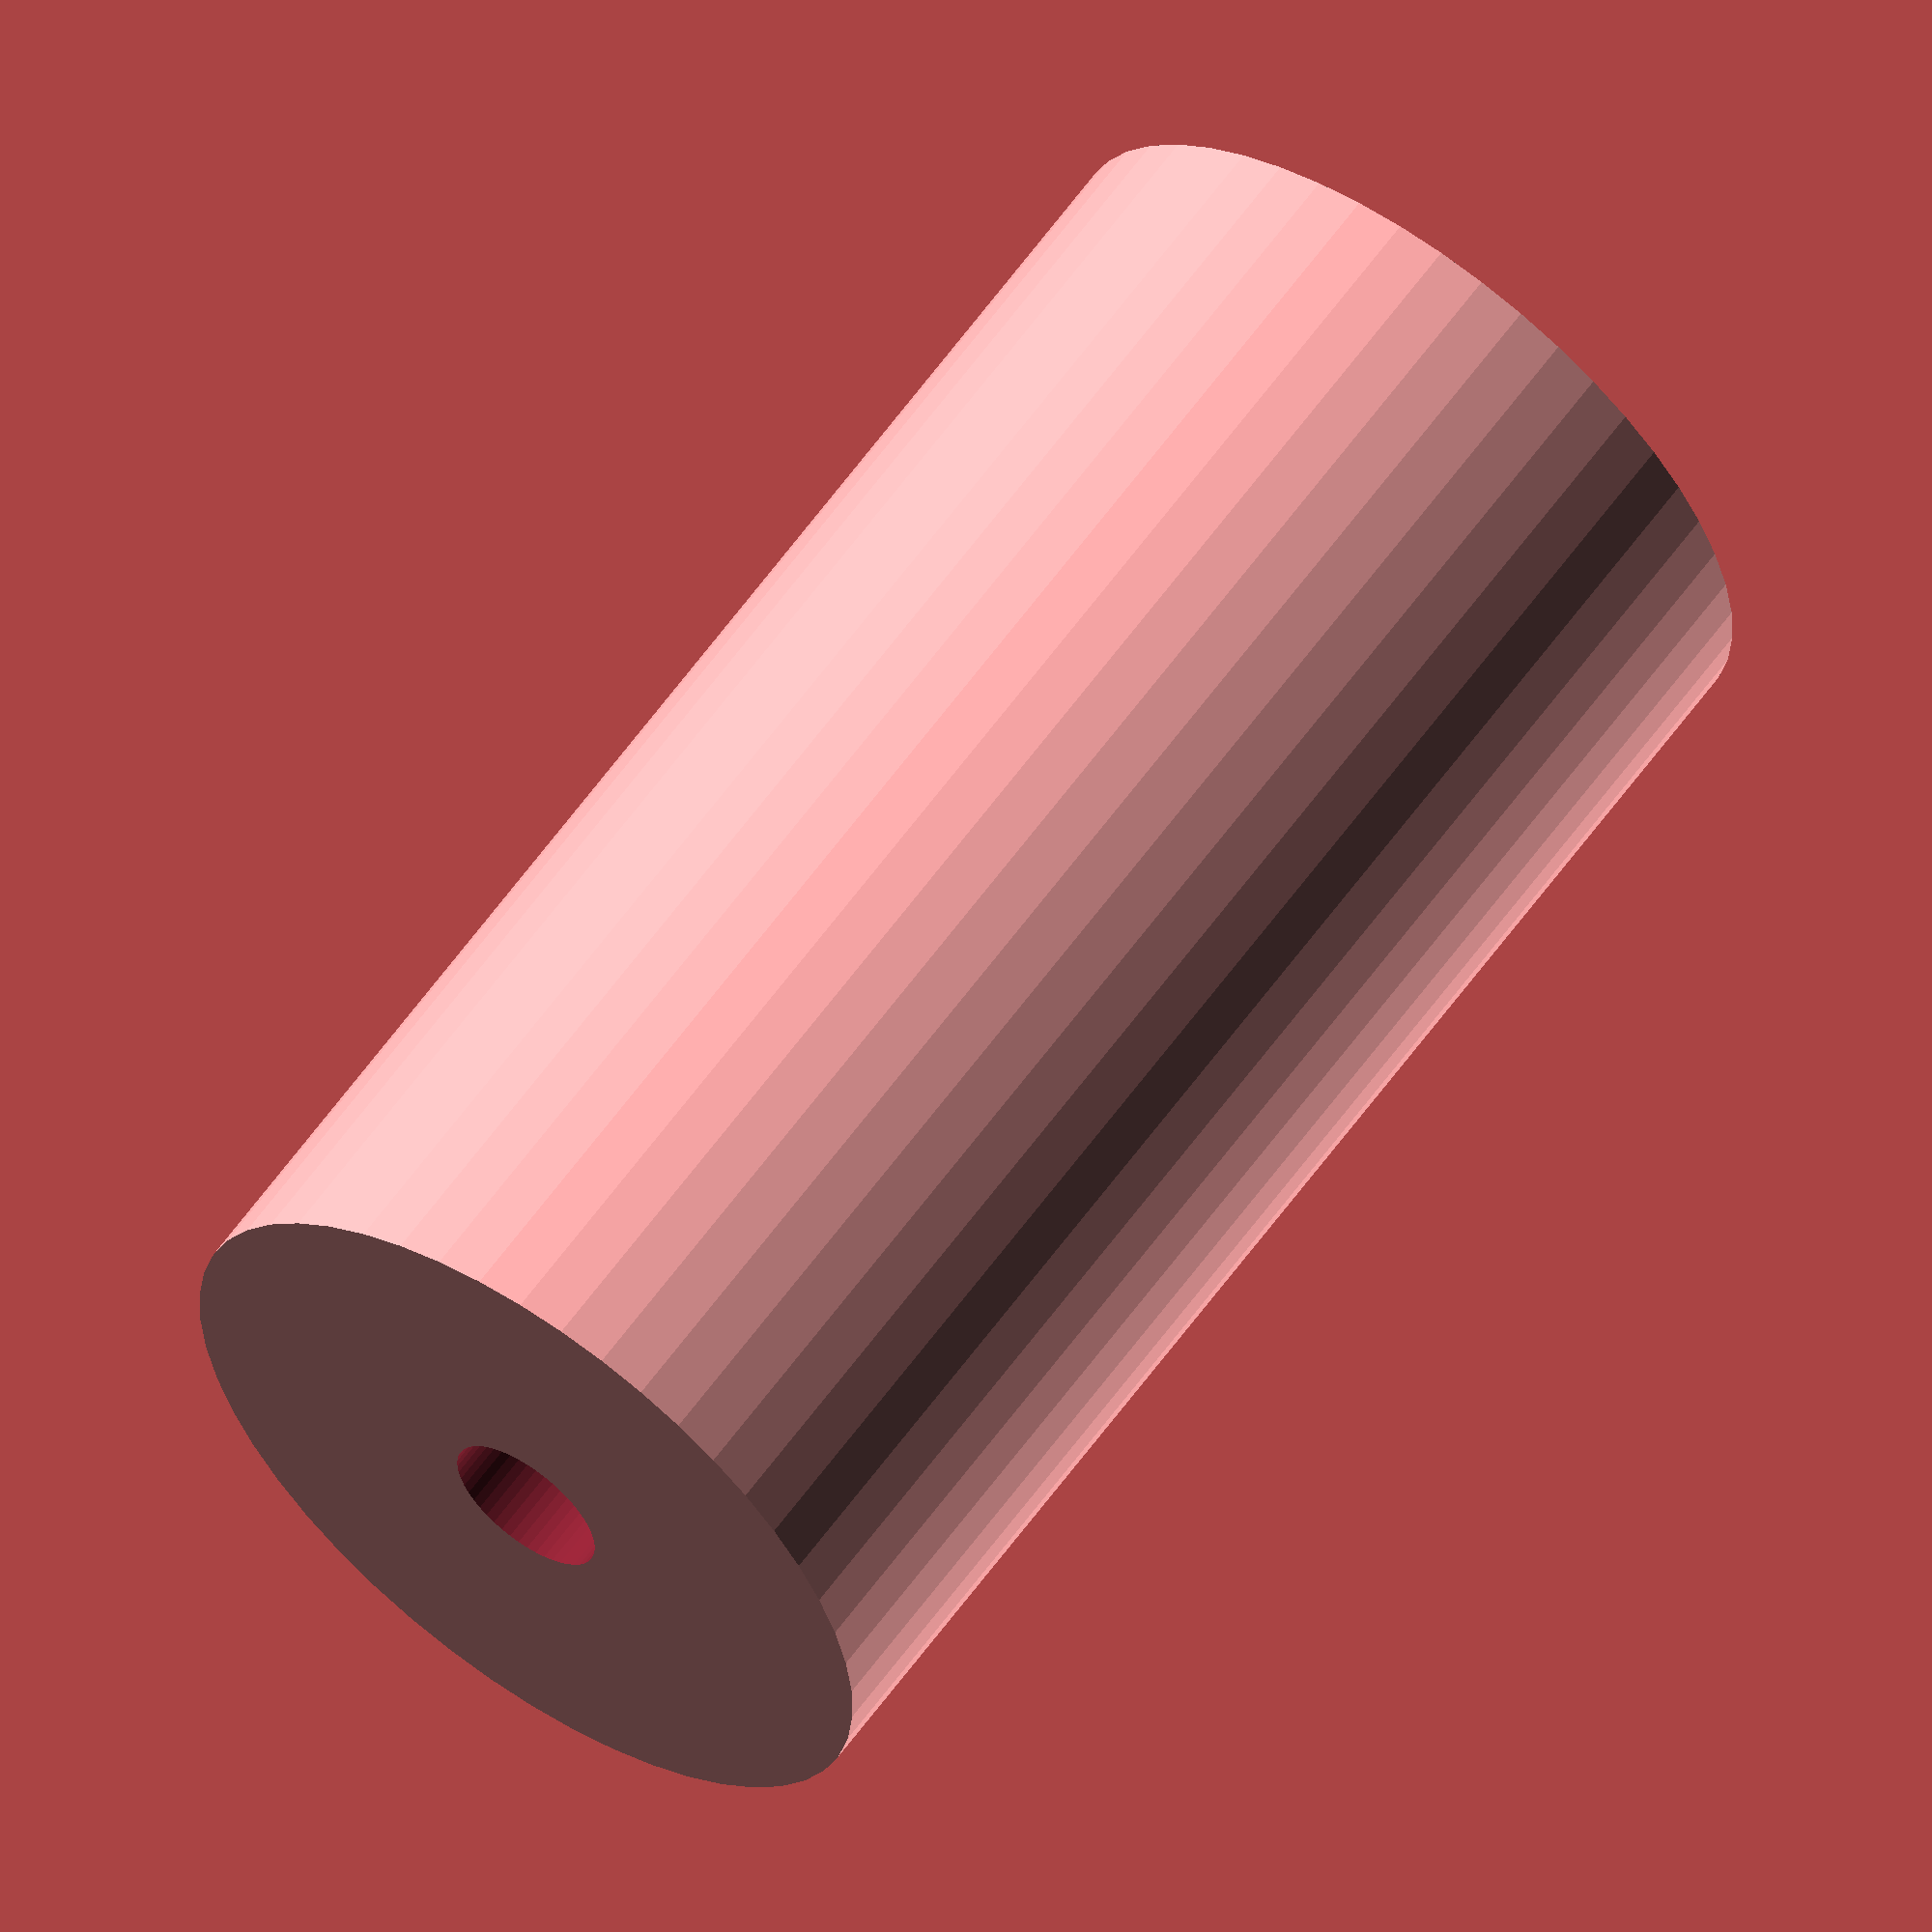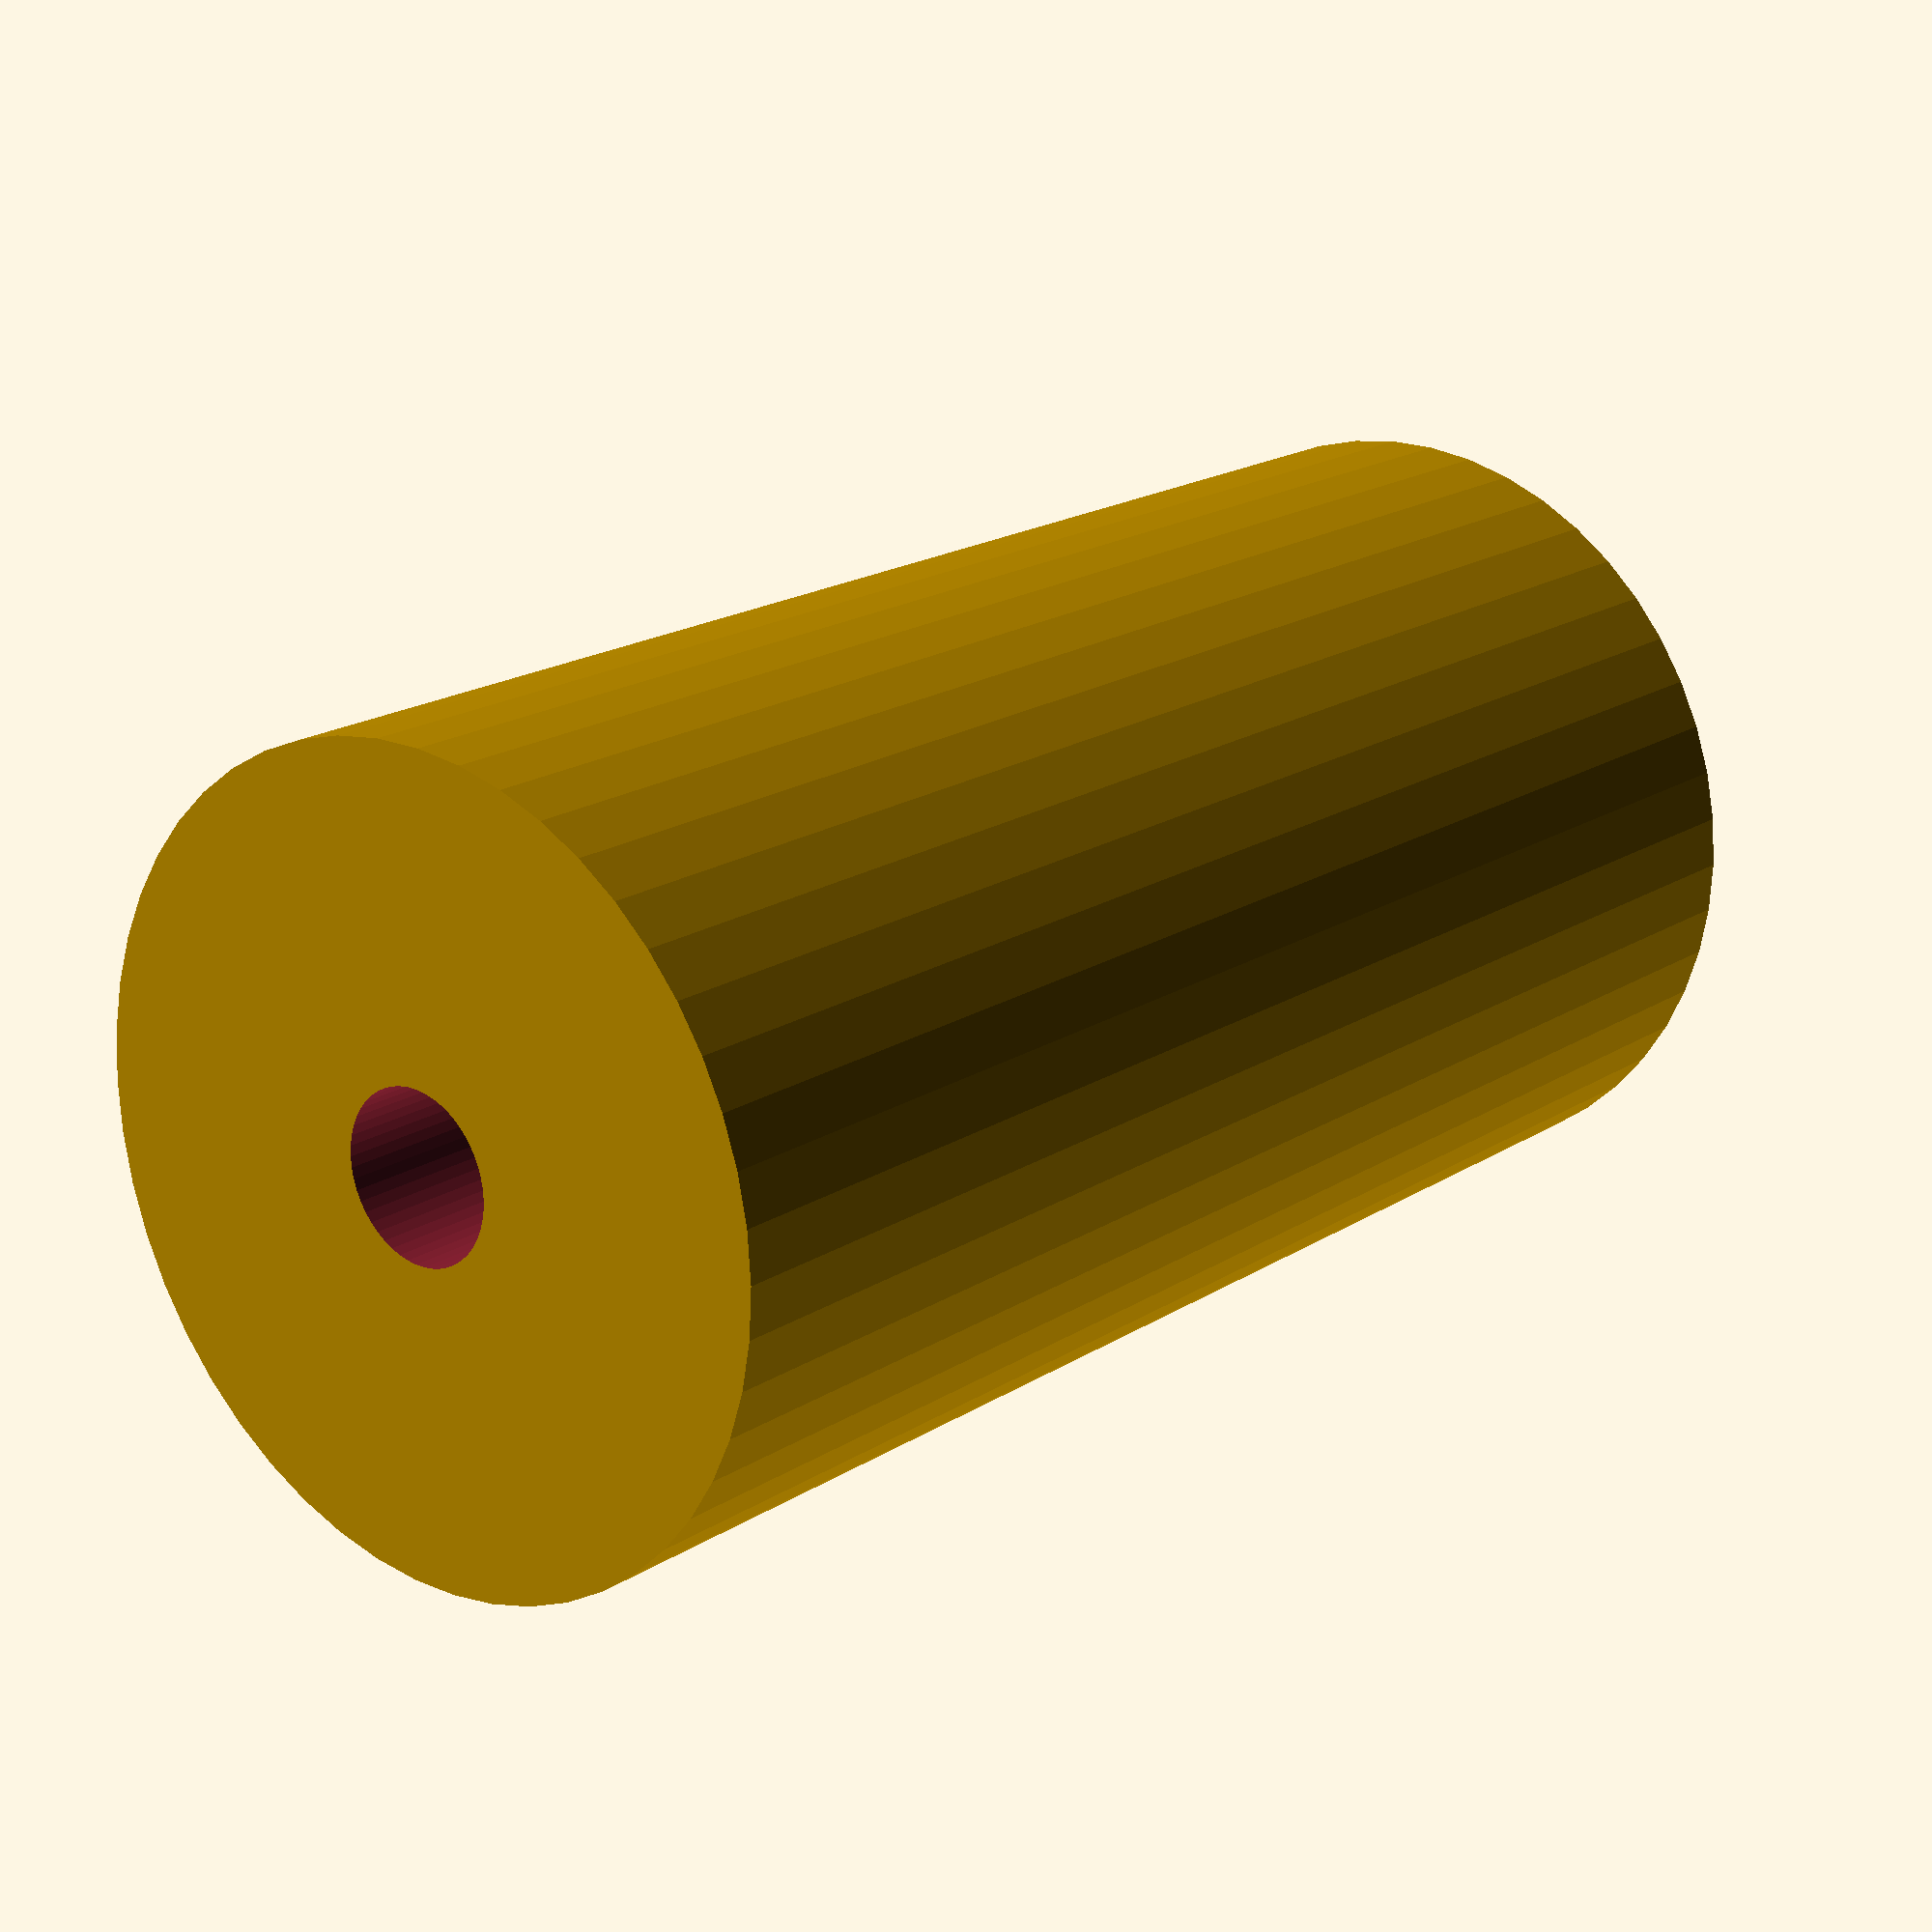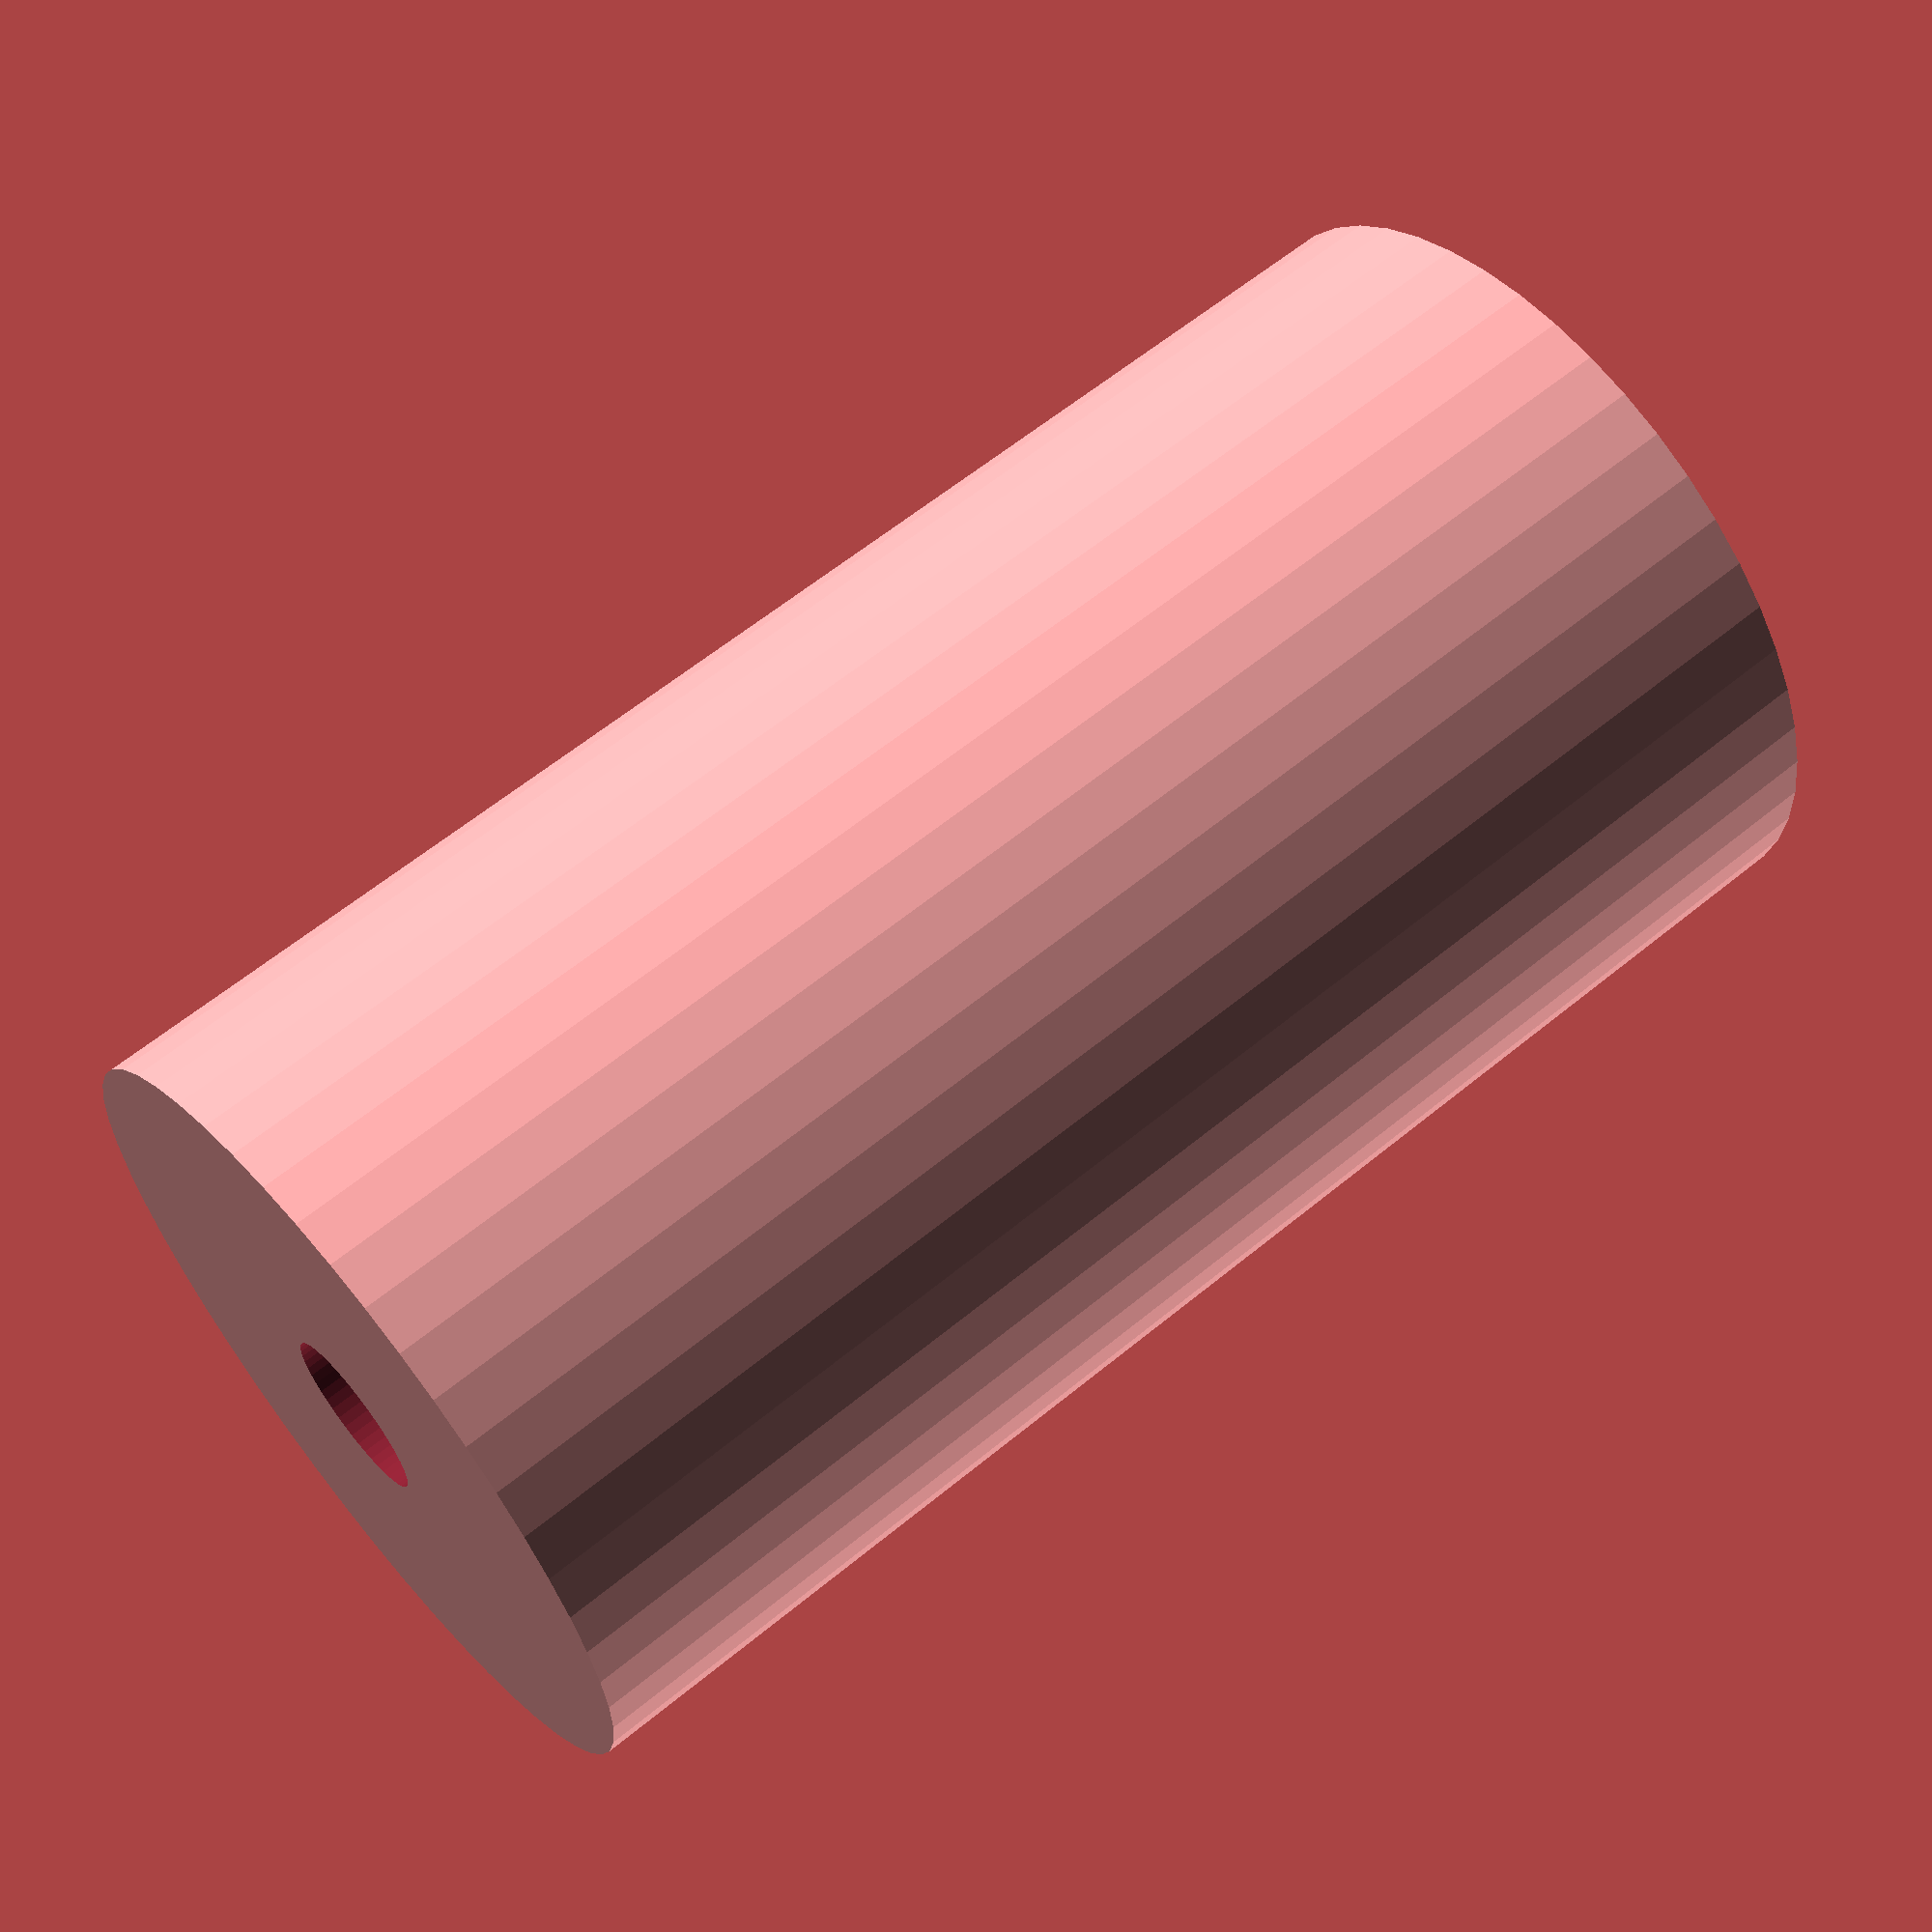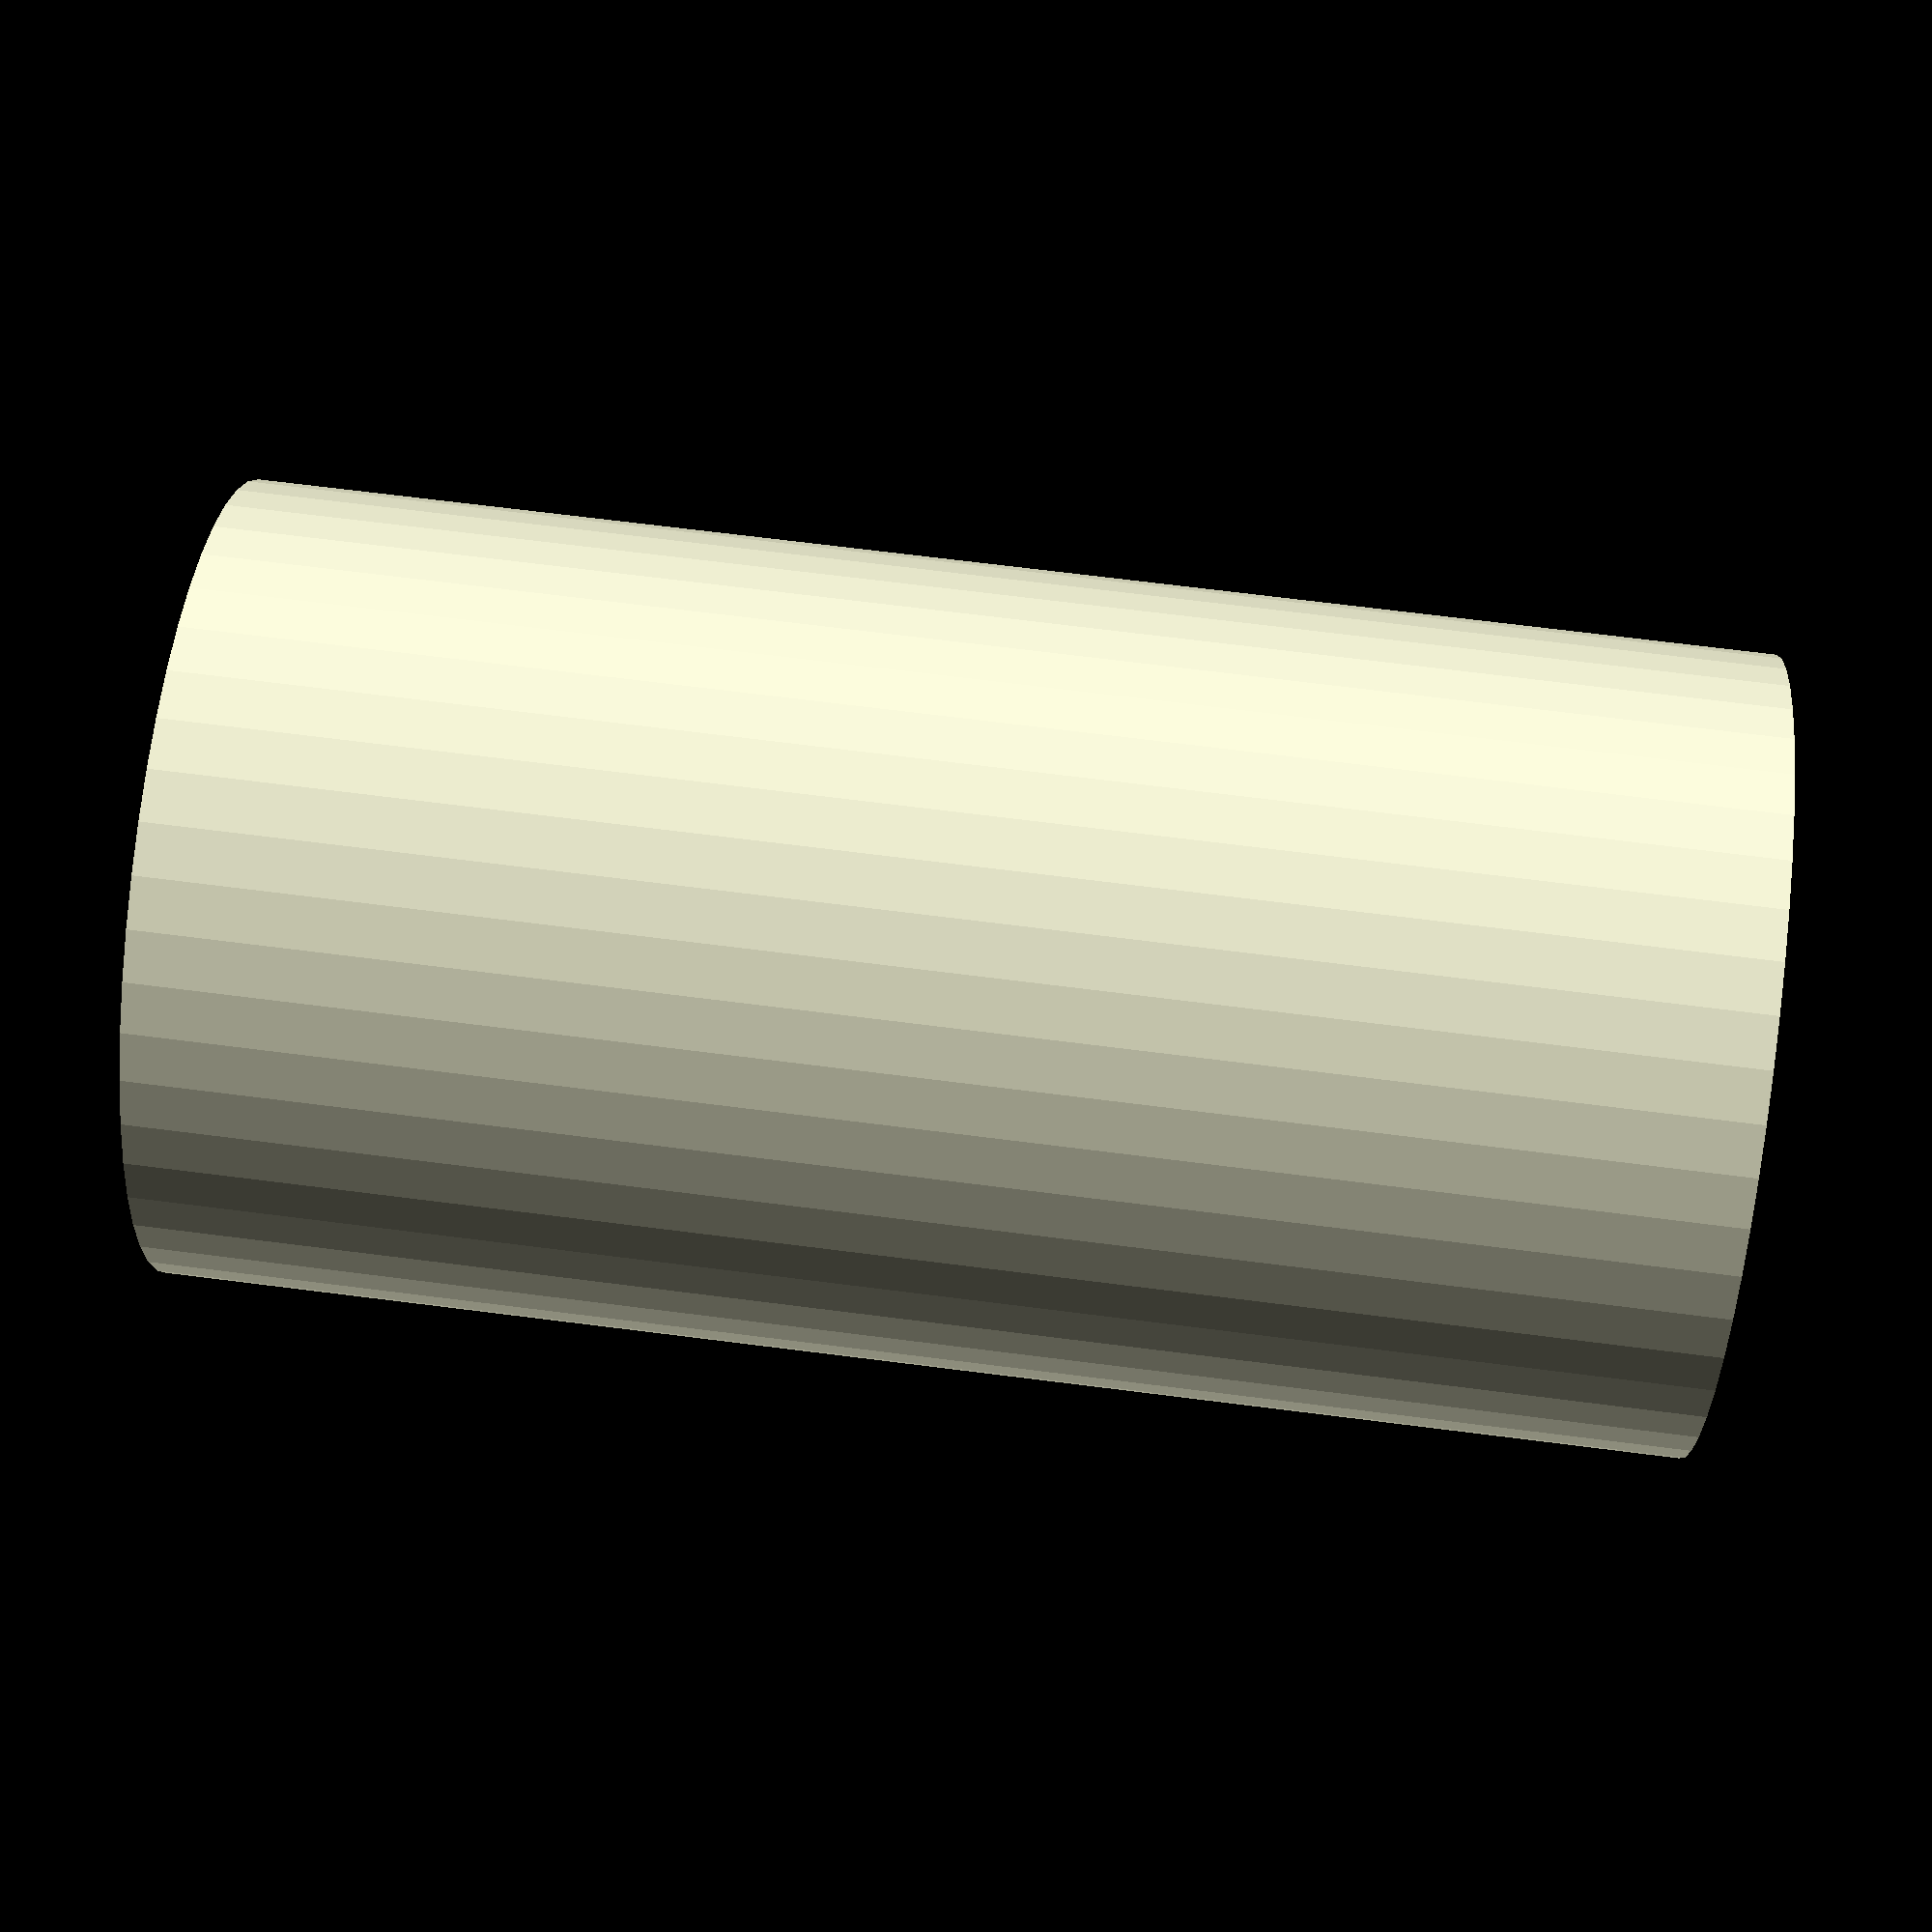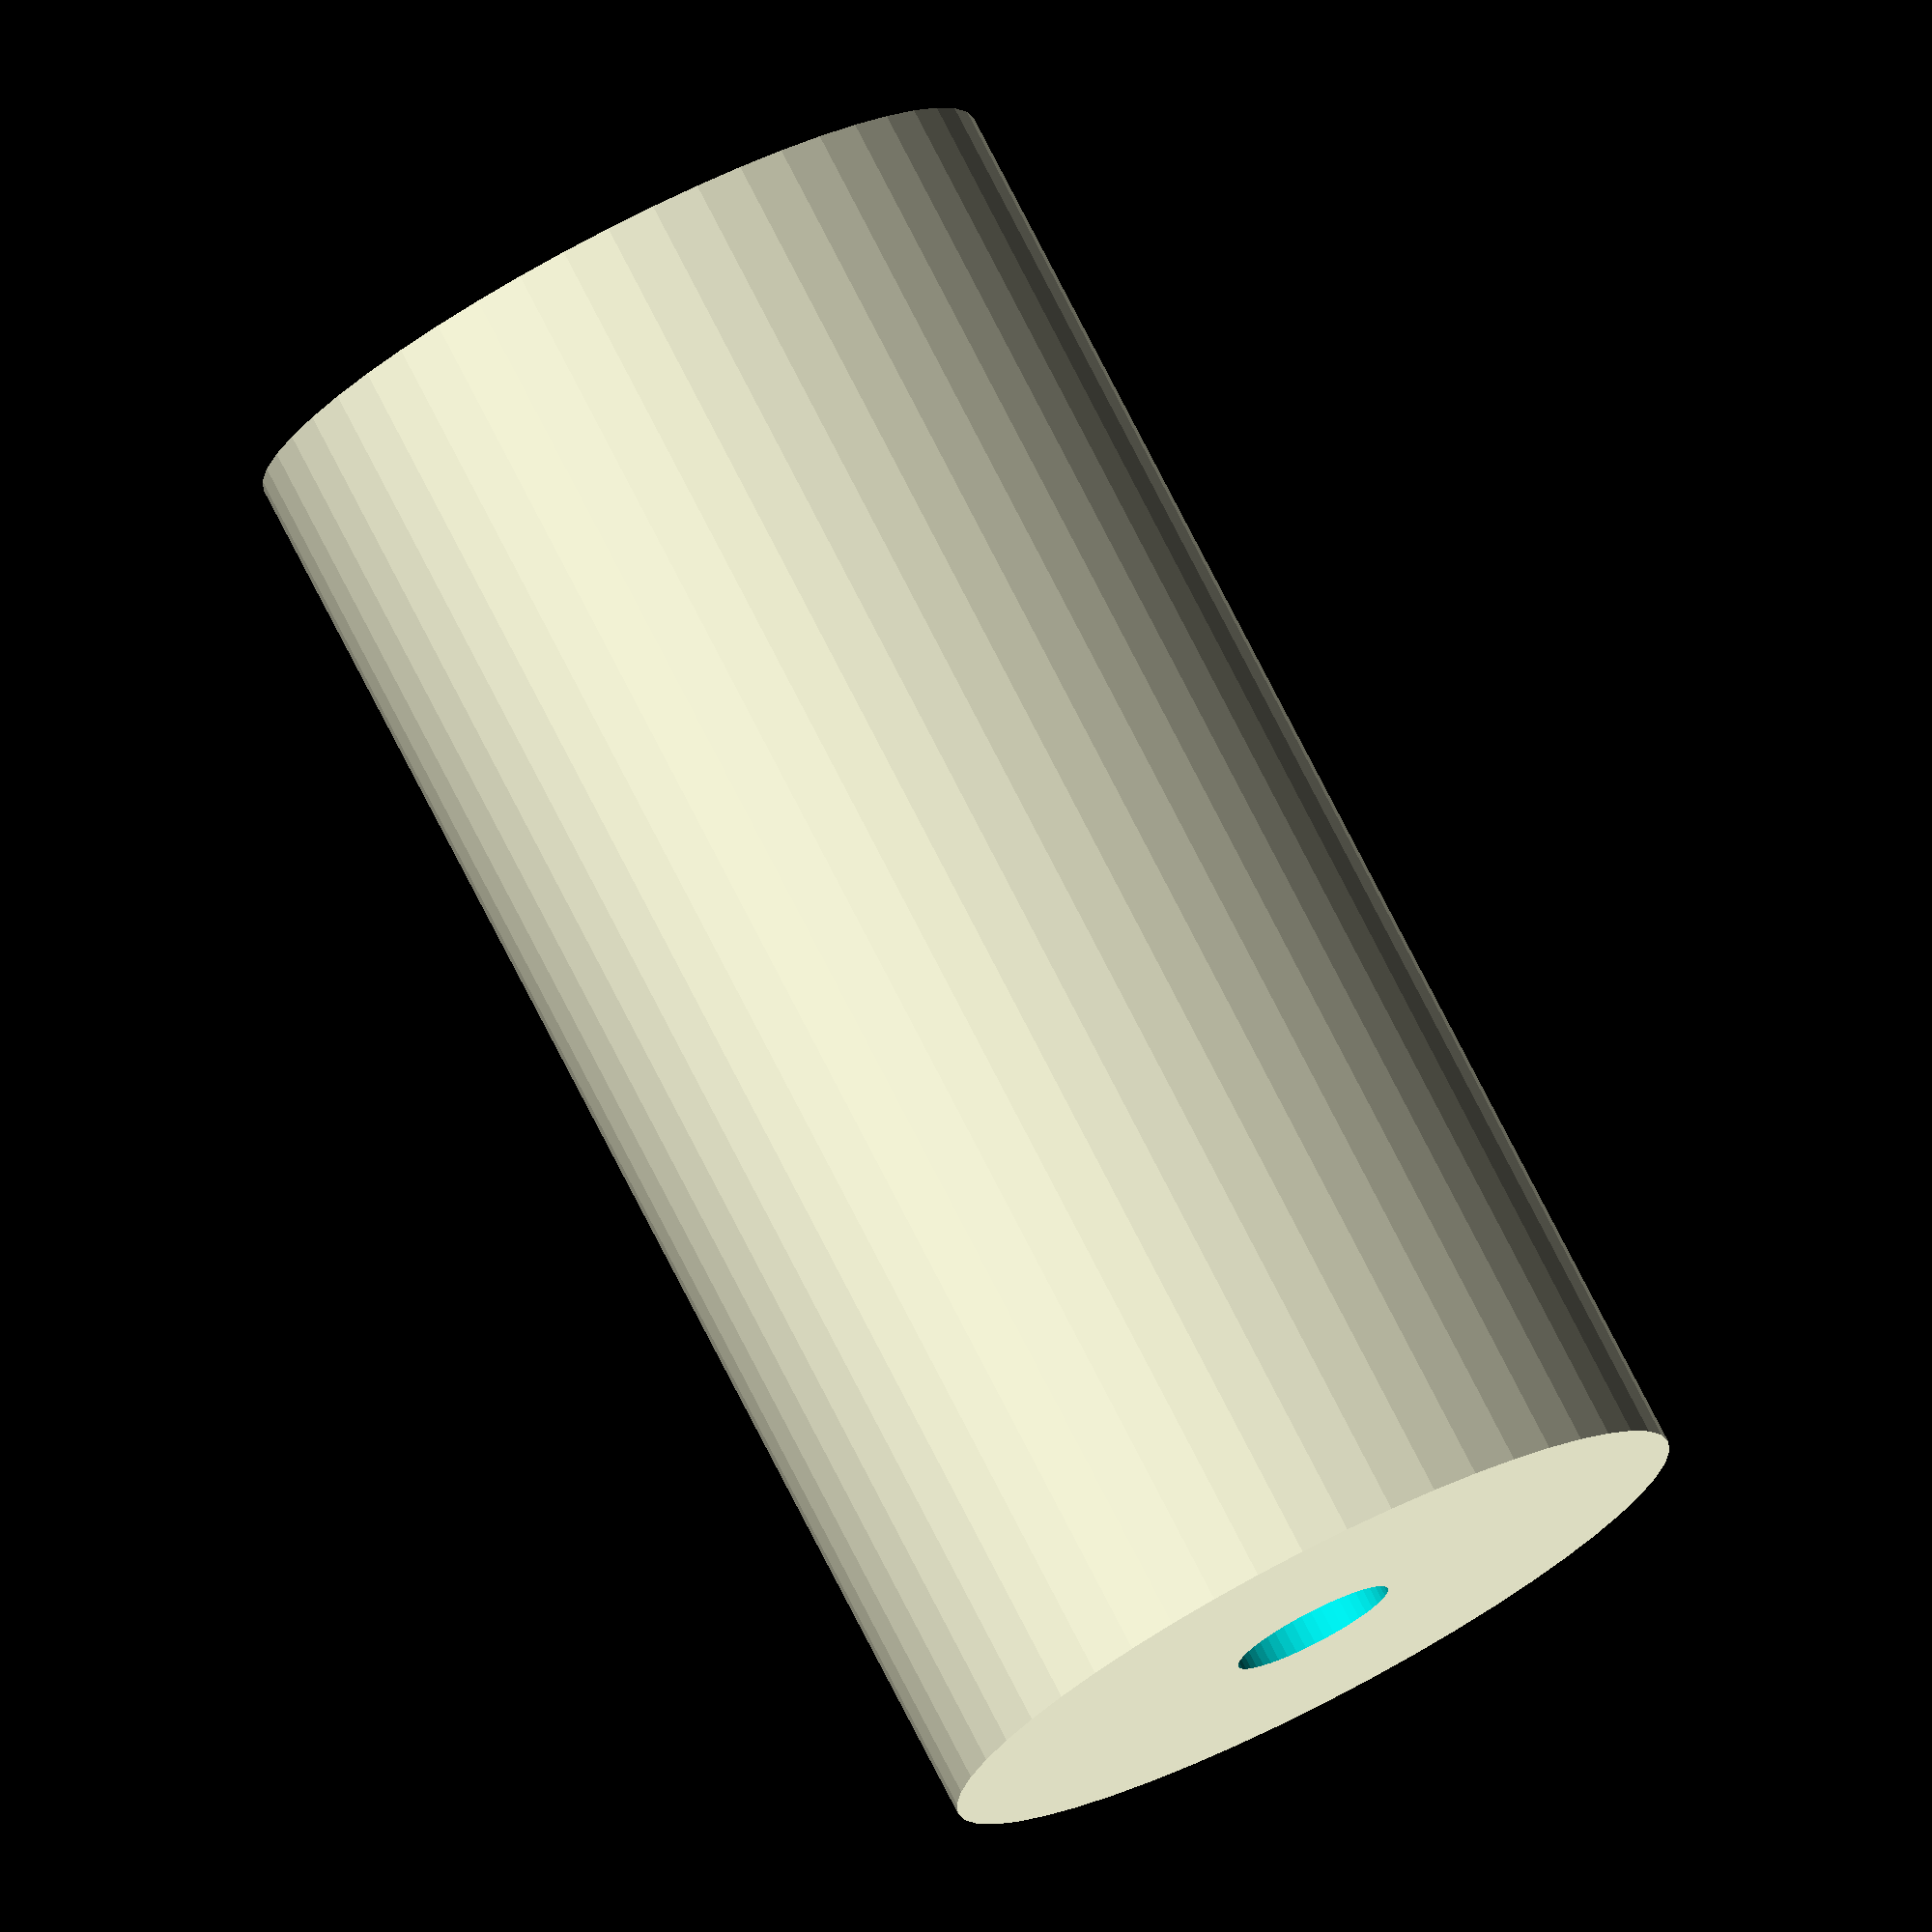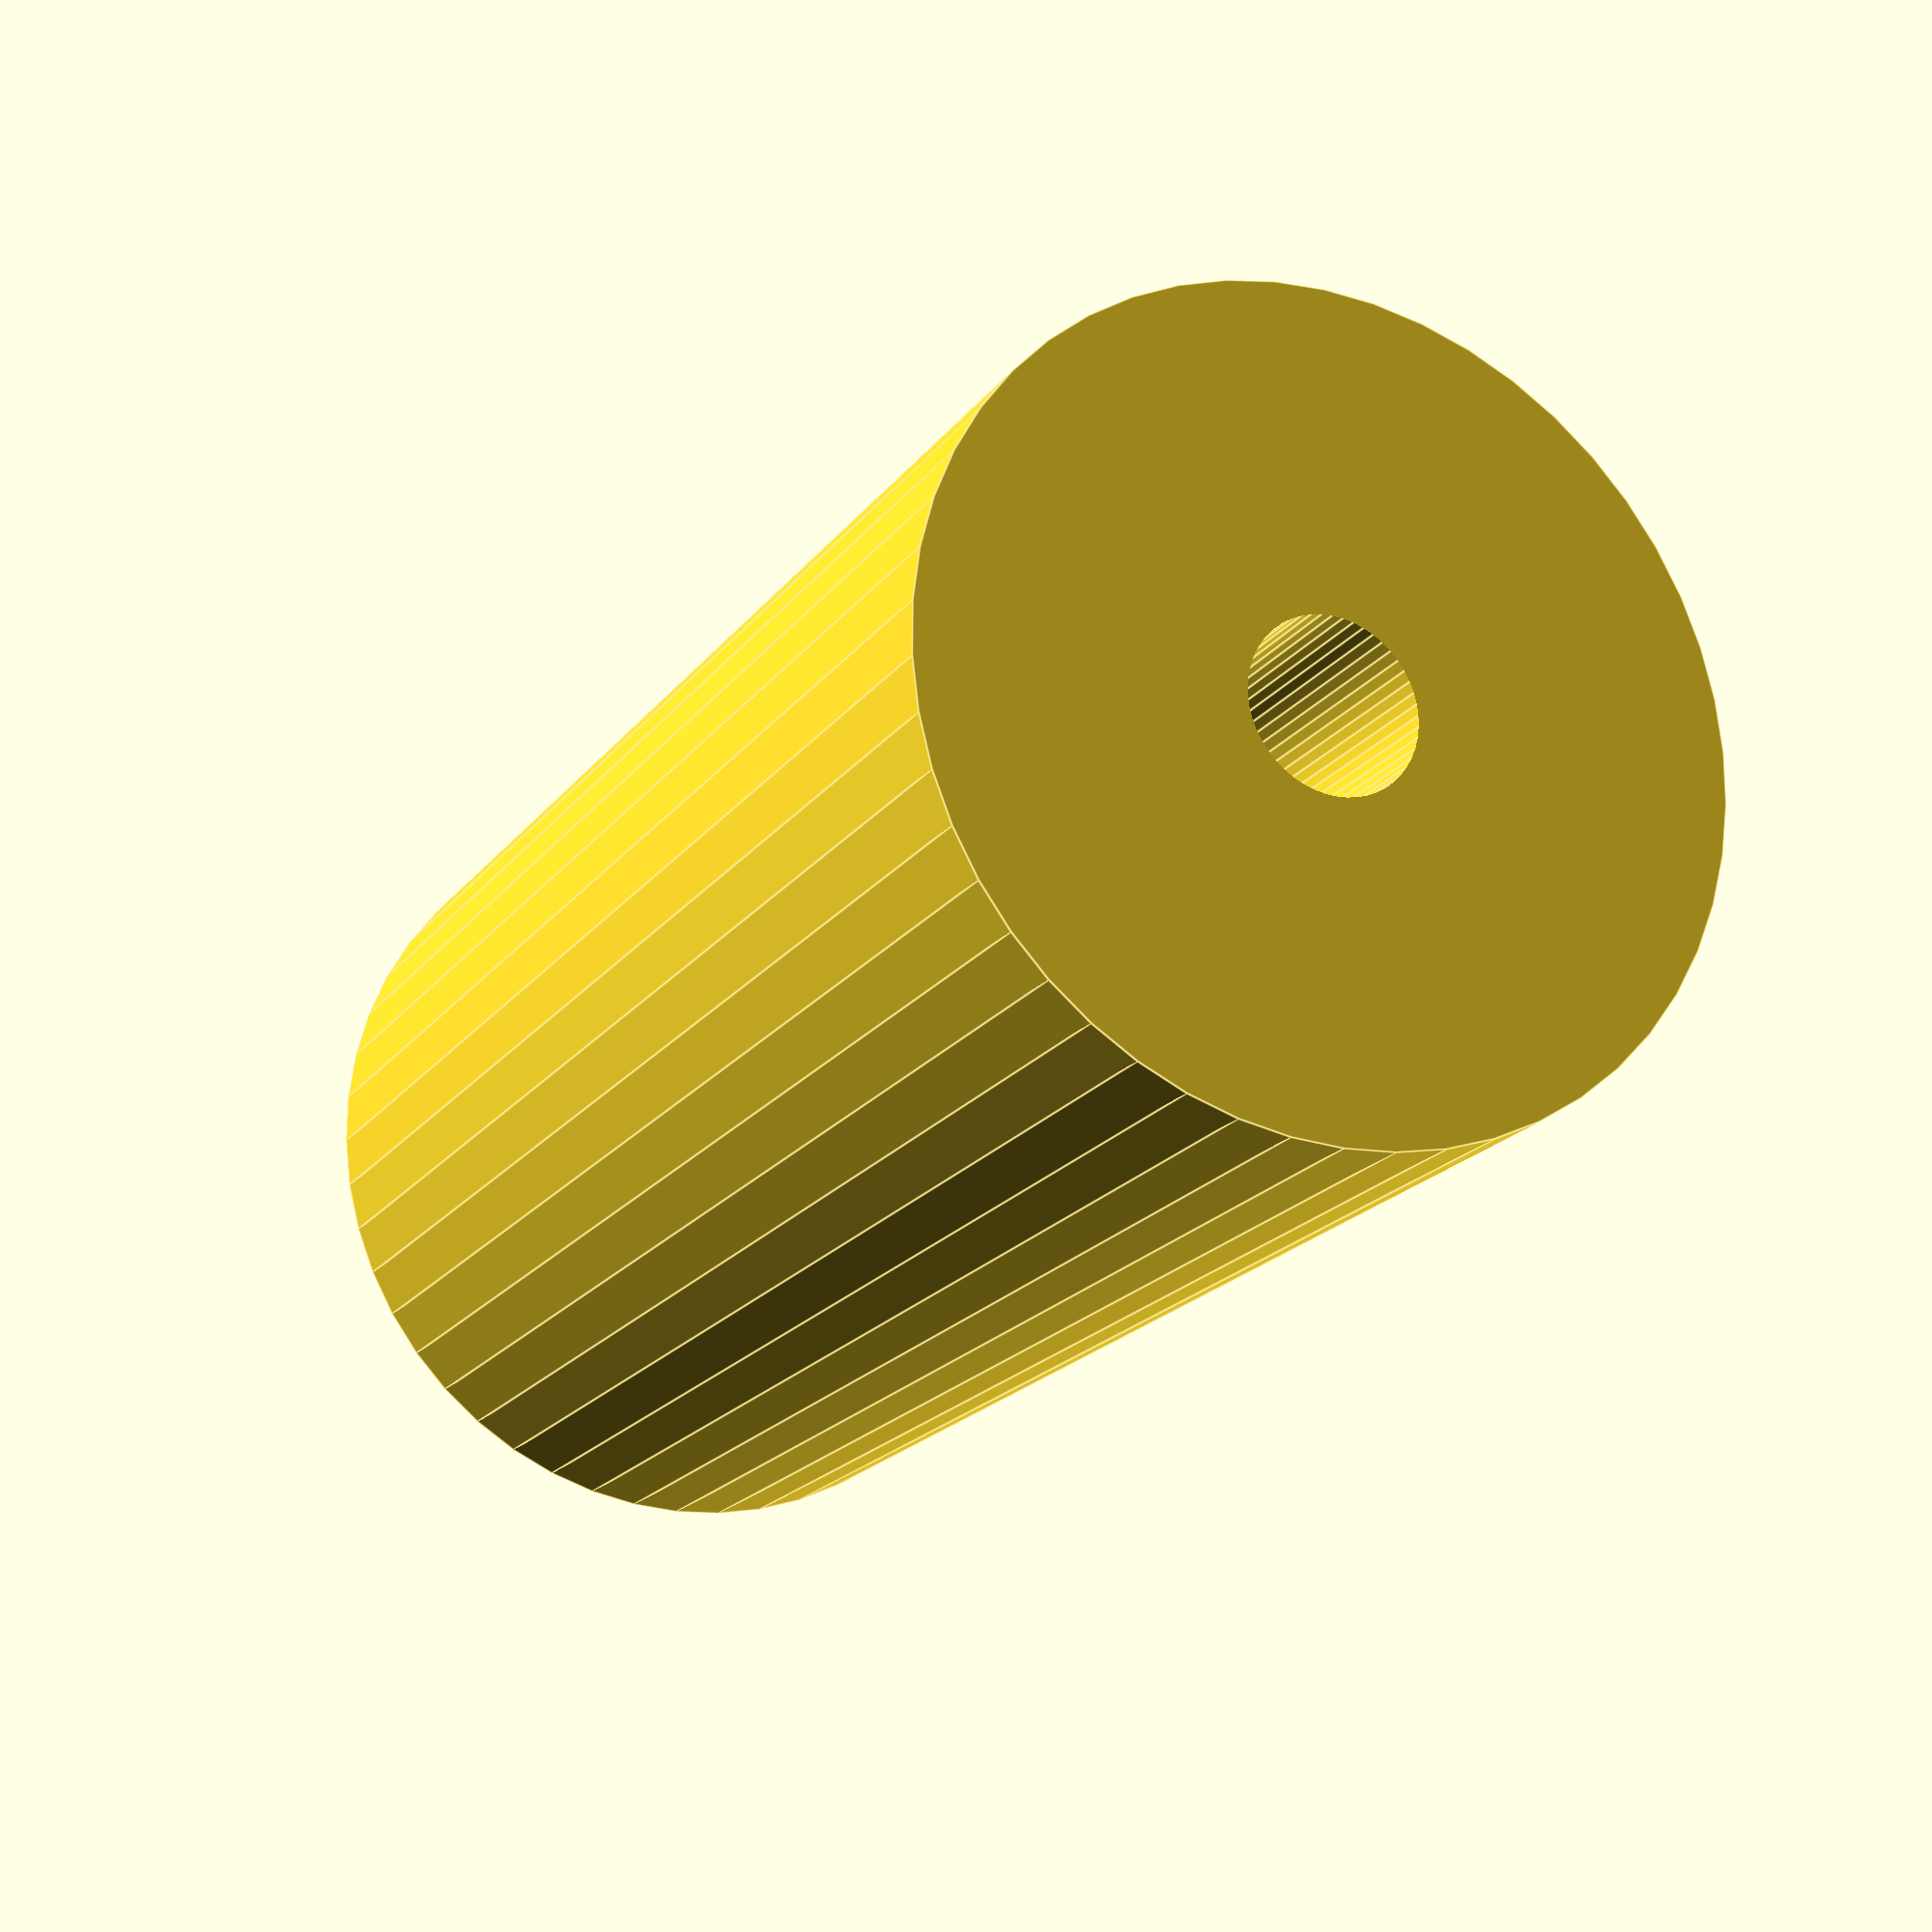
<openscad>
$fn = 50;


difference() {
	union() {
		translate(v = [0, 0, -36.0000000000]) {
			cylinder(h = 72, r = 19.0000000000);
		}
	}
	union() {
		translate(v = [0, 0, -100.0000000000]) {
			cylinder(h = 200, r = 4.0000000000);
		}
	}
}
</openscad>
<views>
elev=299.4 azim=254.6 roll=35.4 proj=o view=solid
elev=341.2 azim=93.2 roll=39.9 proj=p view=wireframe
elev=118.7 azim=199.6 roll=309.9 proj=p view=wireframe
elev=109.6 azim=24.2 roll=82.8 proj=p view=solid
elev=101.7 azim=300.5 roll=27.2 proj=o view=wireframe
elev=199.1 azim=255.3 roll=24.8 proj=p view=edges
</views>
